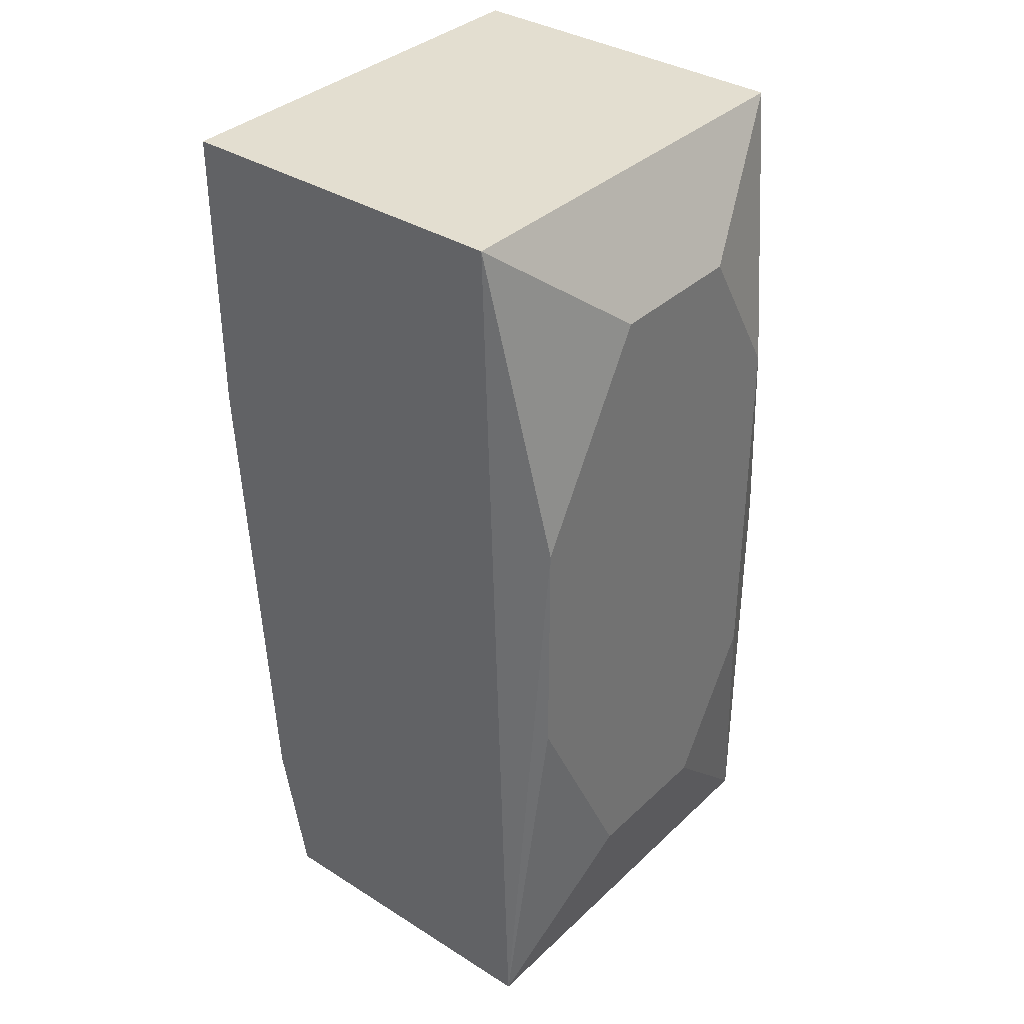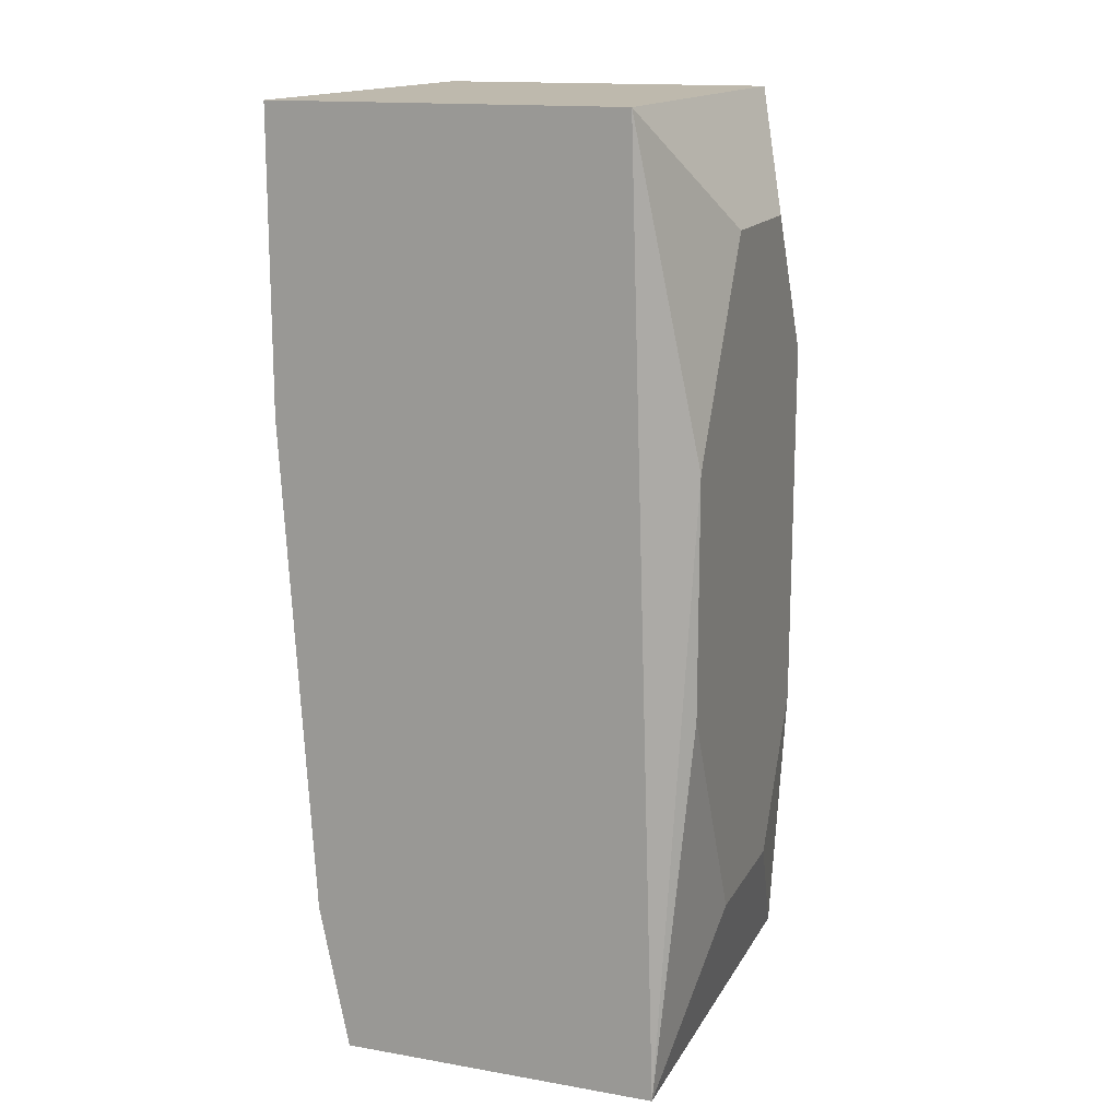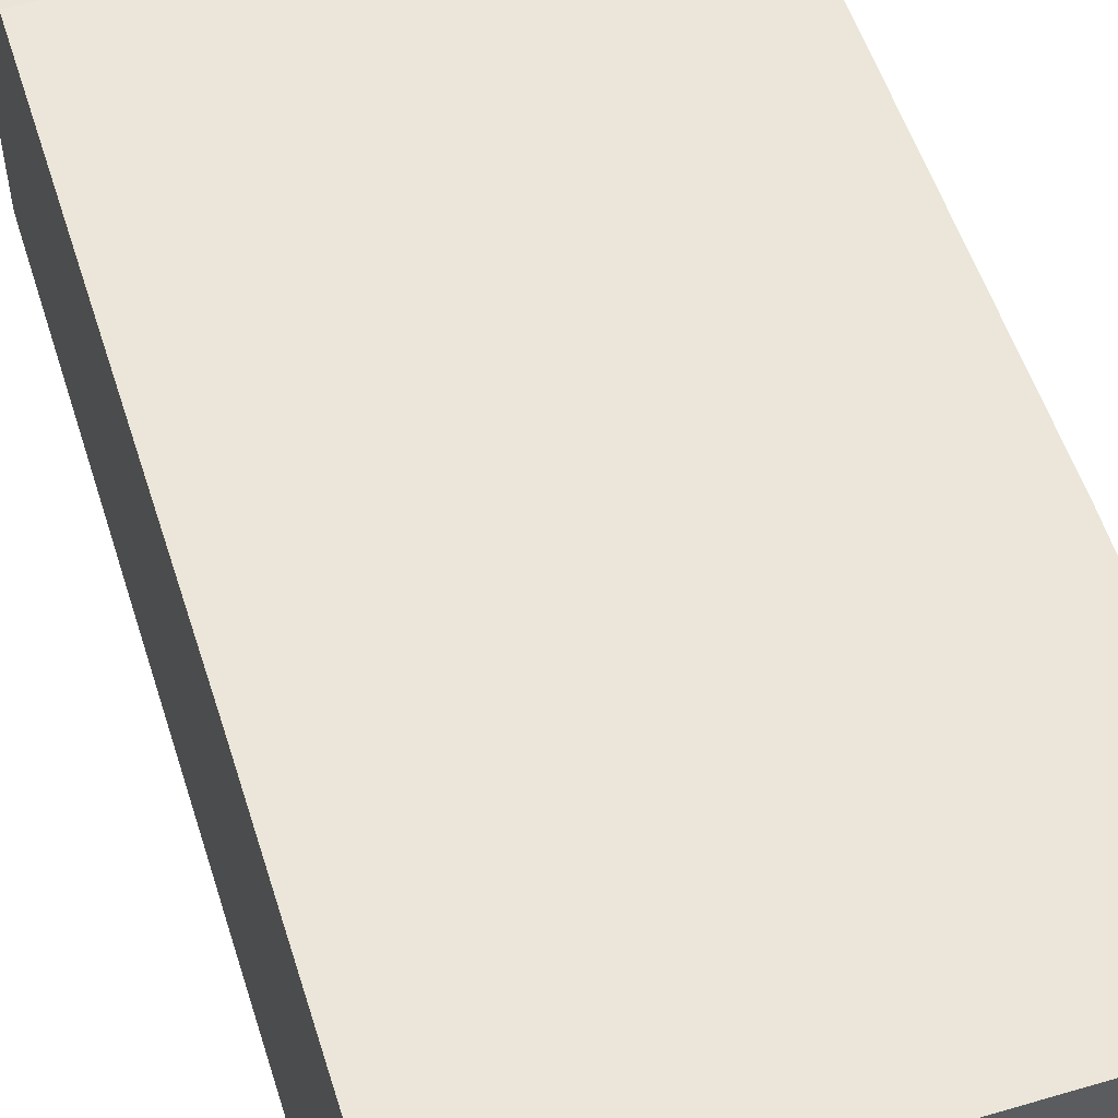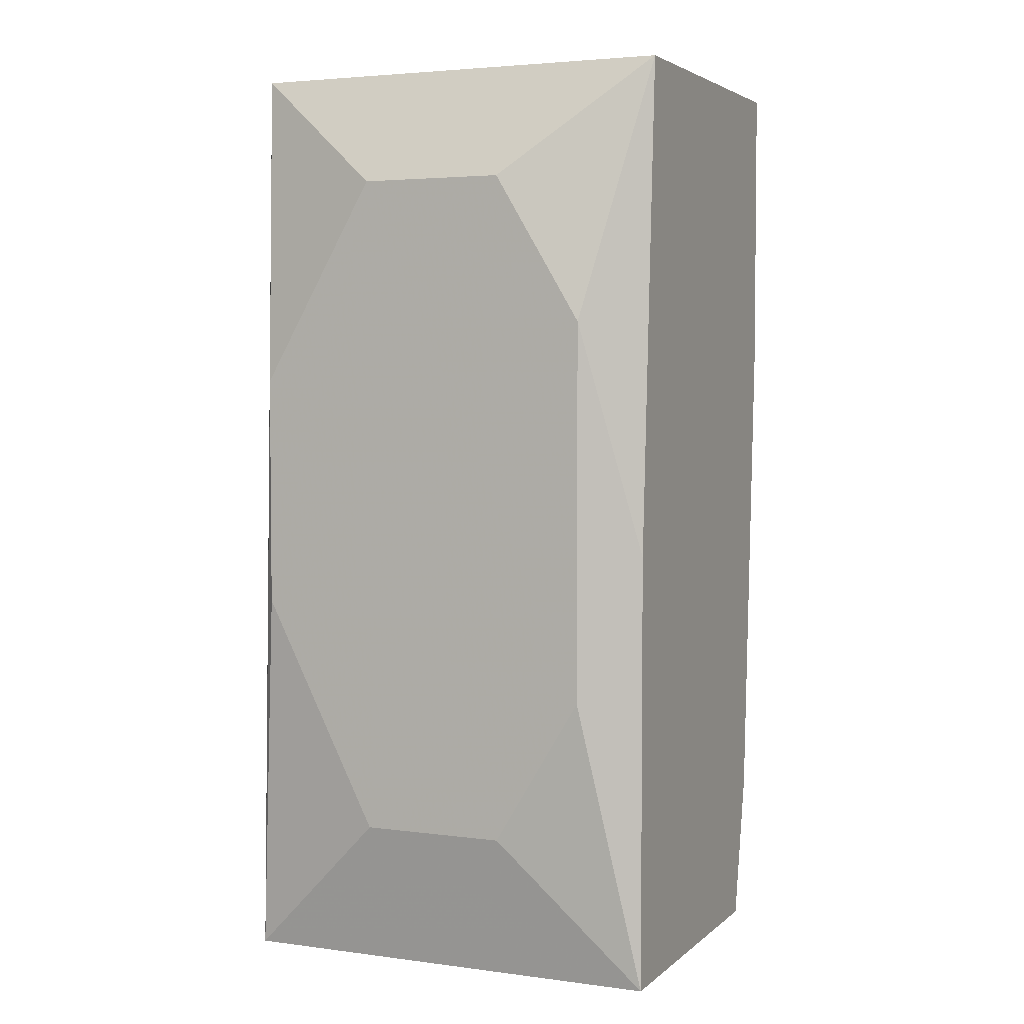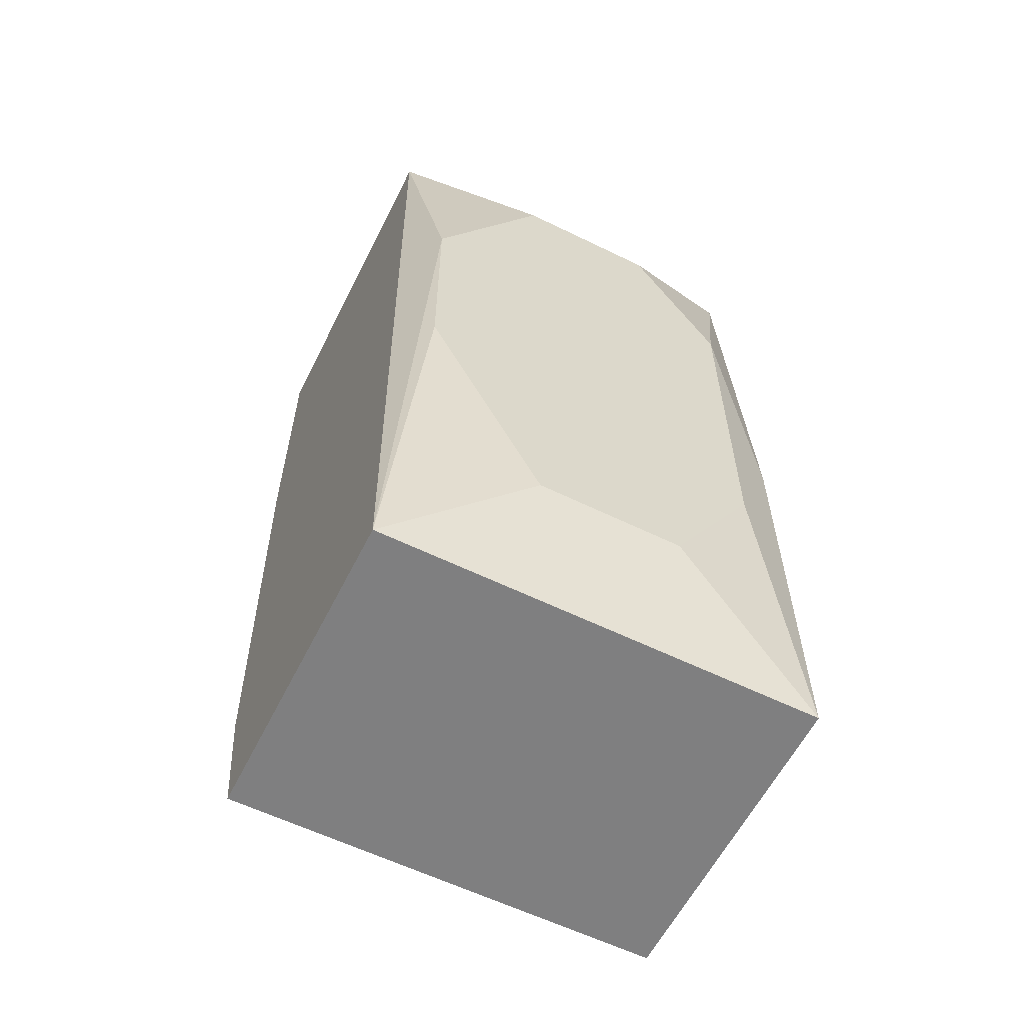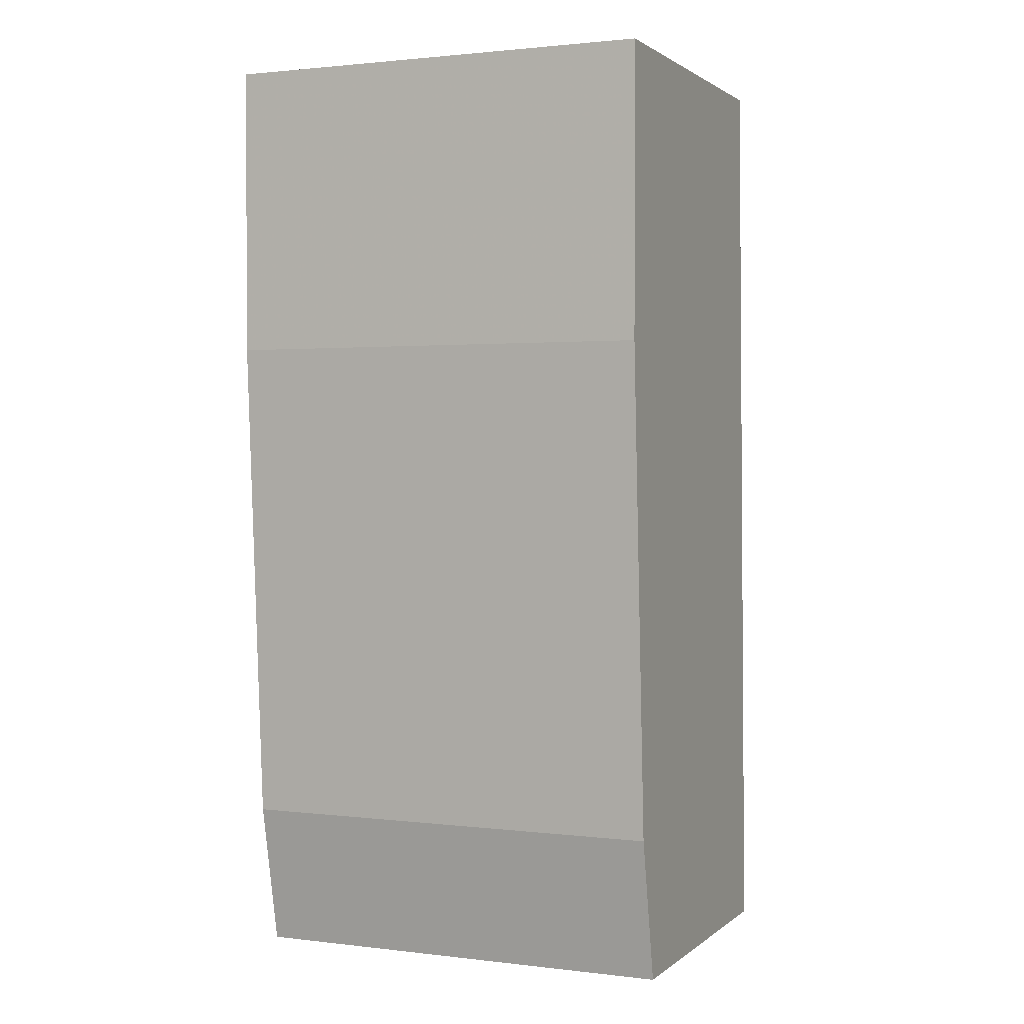
<metadata>
{"format":"obj","ext":"obj","renderer":"f3d","projection":"perspective","resolution":1024,"background":"white","views":[{"elev":35.8,"azim":129.5,"up":"+Y"},{"elev":15.2,"azim":110.2,"up":"+Y"},{"elev":56.5,"azim":162.8,"up":"+Z"},{"elev":3.8,"azim":-156.2,"up":"+Y"},{"elev":-59.8,"azim":153.4,"up":"+Y"},{"elev":1.6,"azim":23.5,"up":"+Y"}]}
</metadata>
<code>
v 0.00135 -0.005728 0.04001
v 0.00135 0.007802 0.04001
v -0.003355 0.004859 0.04001
v -0.003355 -0.002786 0.04001
v 0.003703 -0.00102 0.04001
v 0.003703 0.003683 0.04001
v 0.004292 -0.008673 0.0406
v 0.004292 -0.008673 0.04707
v 0.004292 0.01016 0.04119
v 0.004292 0.01016 0.04825
v 0.004292 0.004271 0.04825
v 0.004292 -0.005728 0.04766
v -0.004532 -0.008673 0.0406
v -0.004532 -0.008673 0.04707
v -0.004532 0.01016 0.04119
v -0.004532 0.01016 0.04825
v -0.004532 0.004271 0.04825
v -0.004532 -0.005728 0.04766
v -0.004532 0.000155 0.0406
v -0.00159 -0.005728 0.04001
v -0.00159 0.007802 0.04001
f 4 5 1
f 4 1 20
f 5 7 1
f 7 13 1
f 1 13 20
f 2 4 3
f 2 3 21
f 4 2 5
f 5 2 6
f 2 9 6
f 2 15 9
f 15 2 21
f 4 13 3
f 3 13 19
f 15 3 19
f 3 15 21
f 13 4 20
f 7 5 6
f 9 7 6
f 10 8 7
f 8 13 7
f 10 7 9
f 8 10 11
f 8 11 12
f 18 8 12
f 13 8 14
f 14 8 18
f 15 10 9
f 10 16 11
f 16 10 15
f 11 18 12
f 11 16 17
f 18 11 17
f 16 13 14
f 13 16 15
f 13 15 19
f 16 14 18
f 16 18 17

</code>
